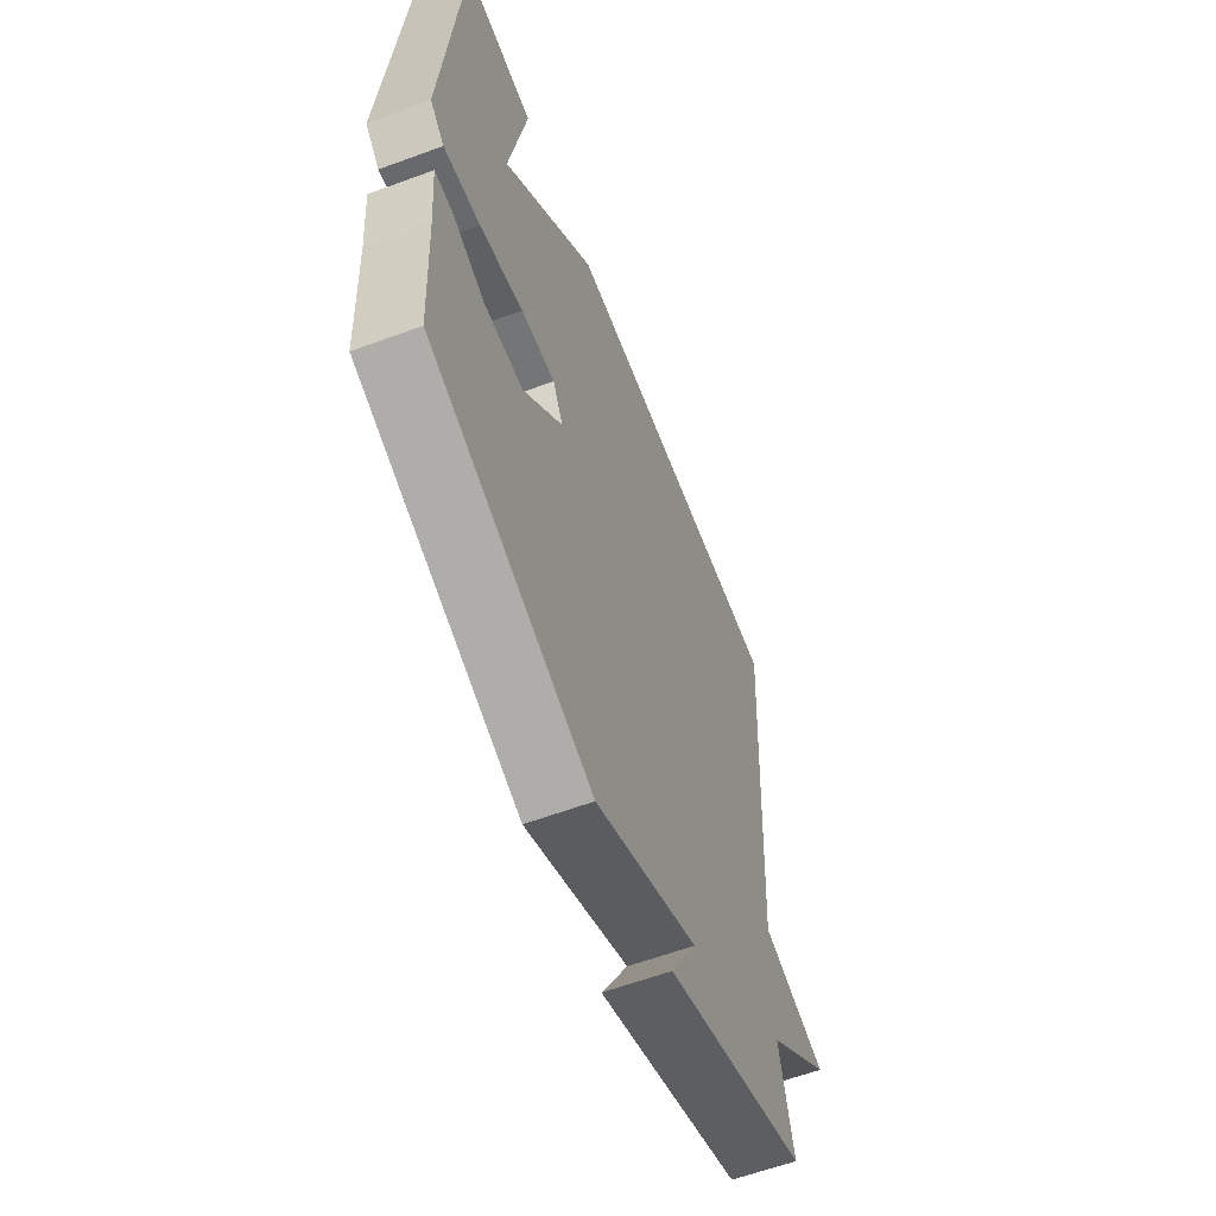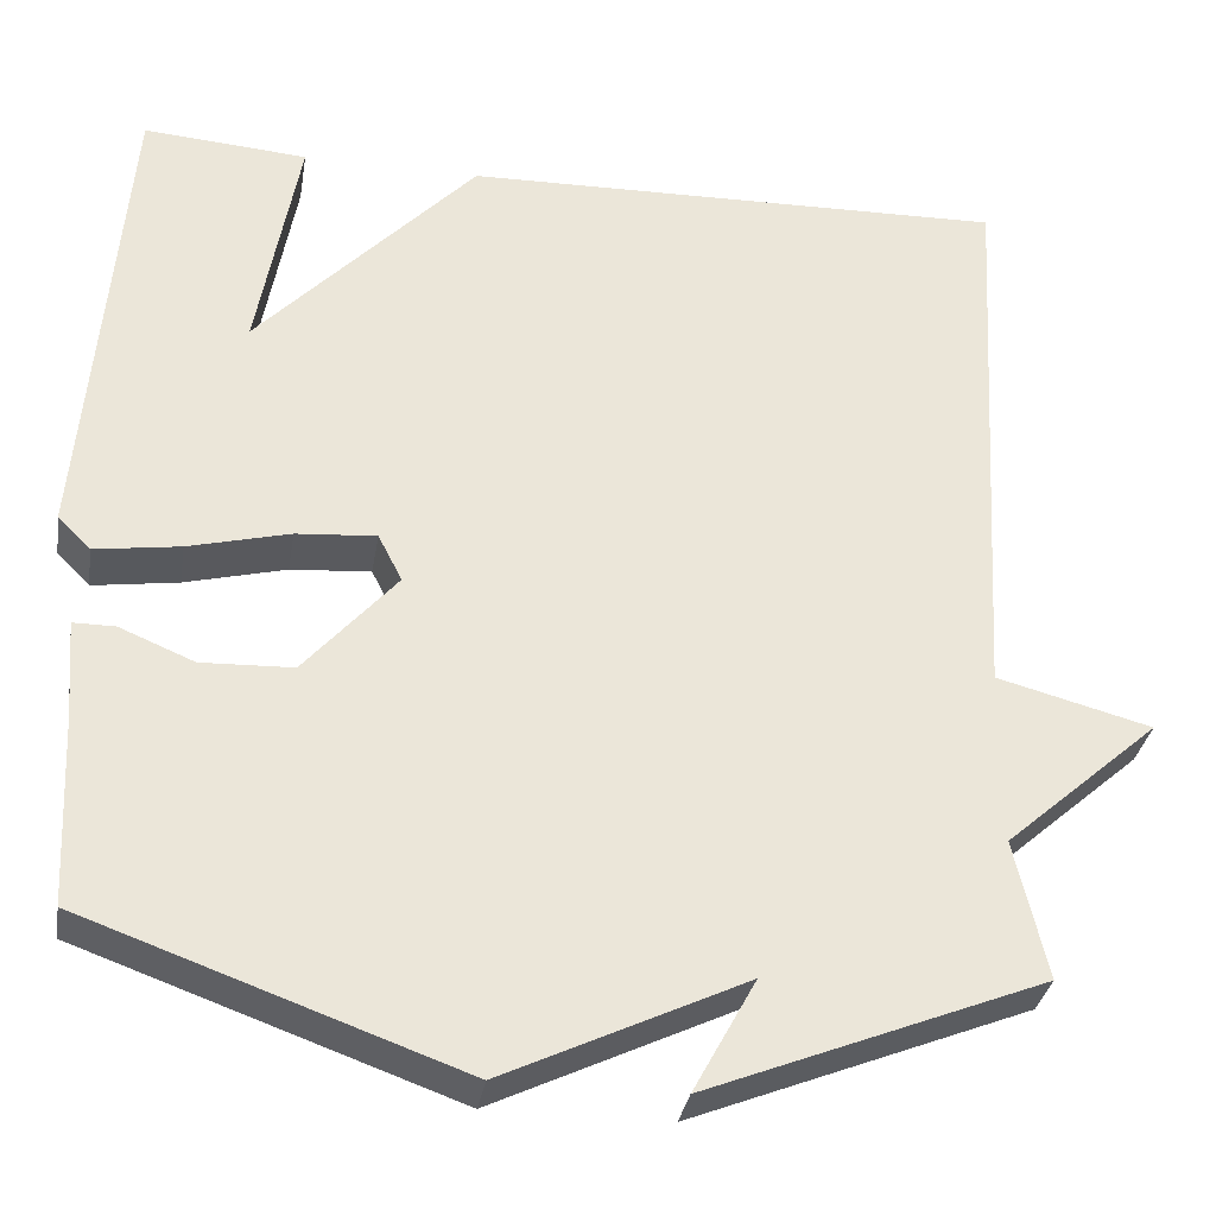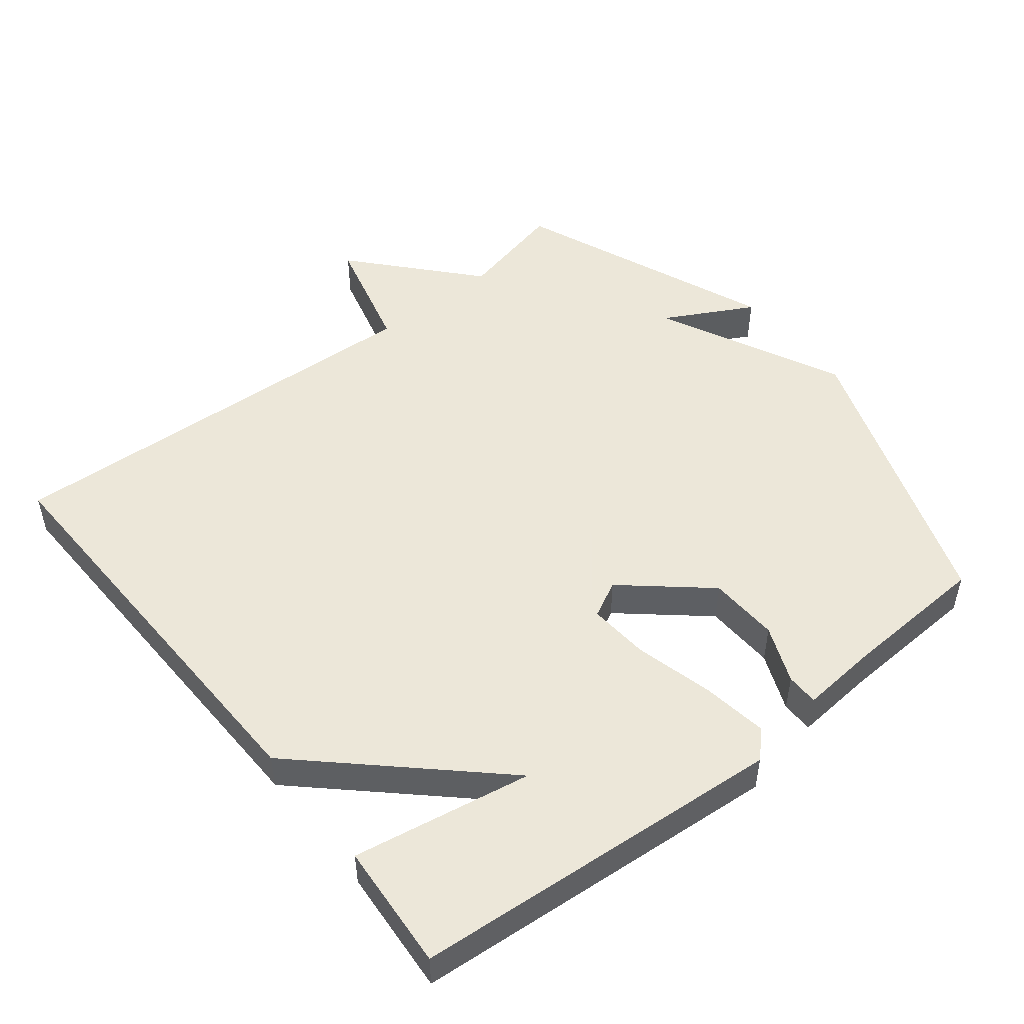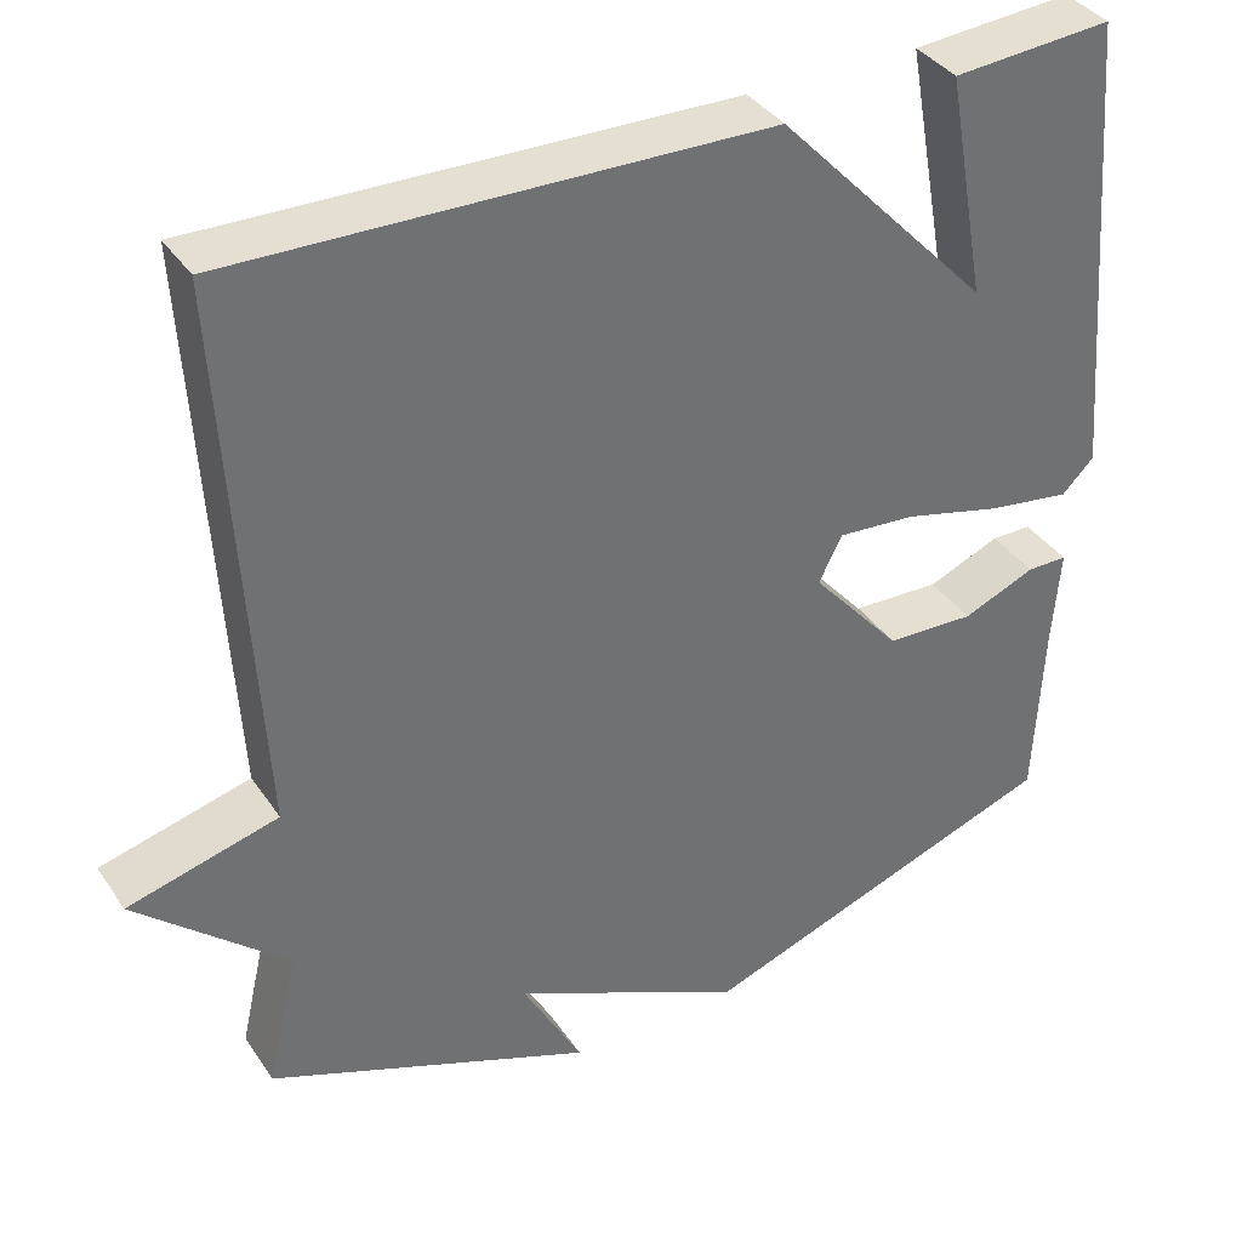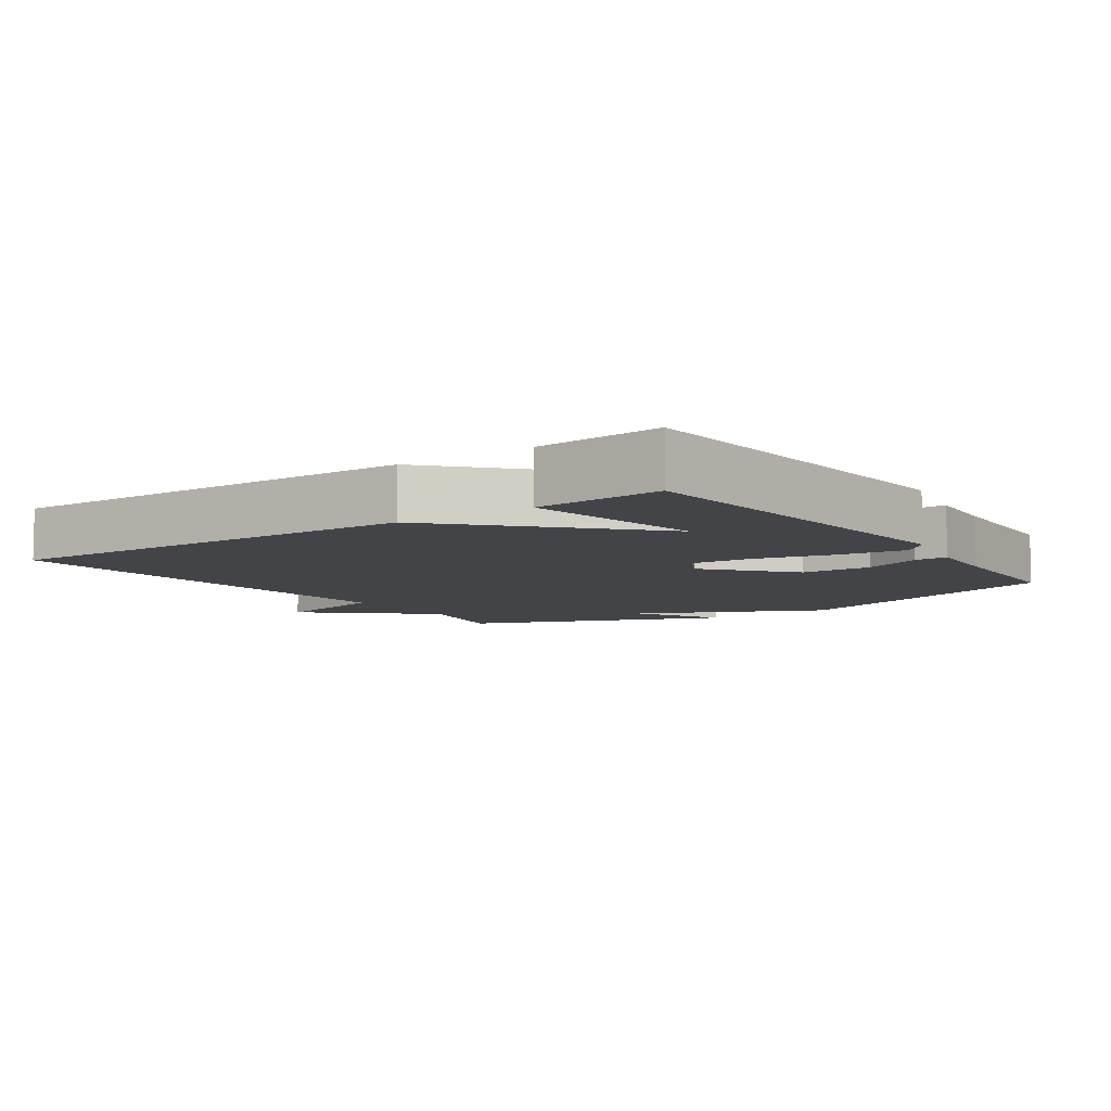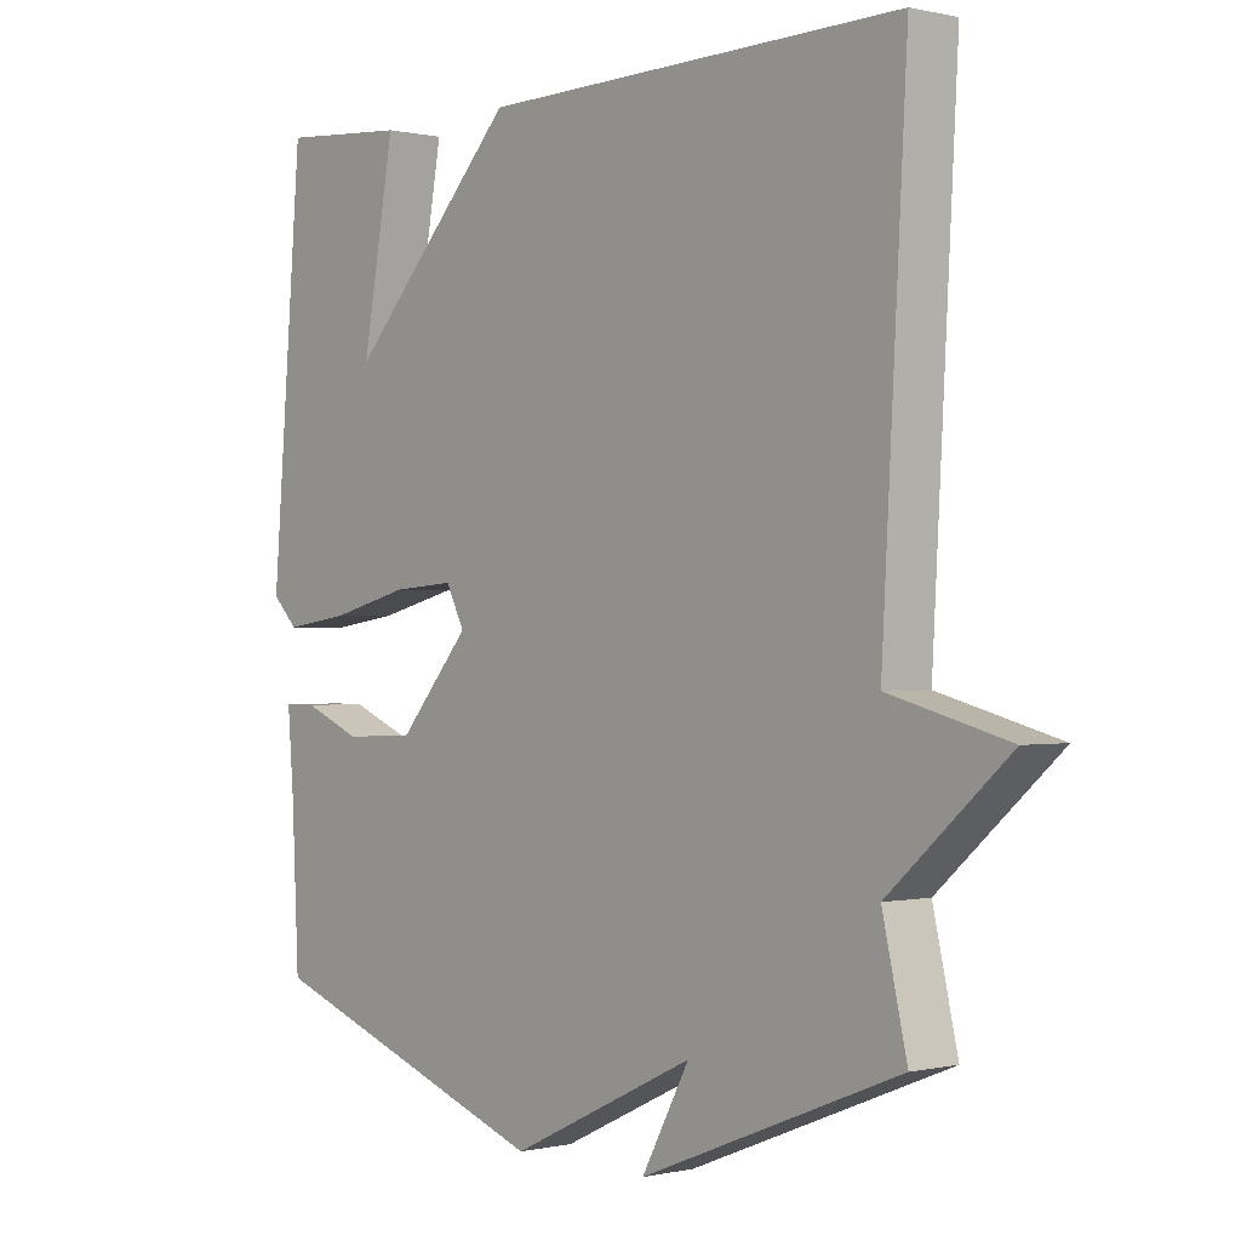
<metadata>
{"format":"obj","ext":"obj","renderer":"f3d","projection":"perspective","resolution":1024,"background":"white","views":[{"elev":-60.4,"azim":110.7,"up":"+Z"},{"elev":-32.8,"azim":170.6,"up":"+Z"},{"elev":50.2,"azim":51.3,"up":"+Y"},{"elev":37.2,"azim":-29.9,"up":"+Z"},{"elev":-7.7,"azim":34.9,"up":"+Y"},{"elev":-0.1,"azim":-130.9,"up":"+Z"}]}
</metadata>
<code>
v 0.5 0.07 0.5
v 0.545 0.07 -0.046
v 0.508 0.07 -0.083
v 0.412 0.07 -0.069
v 0.298 0.07 -0.04
v 0.208 0.07 -0.033
v 0.181 0.07 -0.086
v 0.285 0.07 -0.206
v 0.388 0.07 -0.21
v 0.472 0.07 -0.175
v 0.519 0.07 -0.175
v 0.51 0.07 -0.287
v 0.5 0.07 -0.5
v 0.078 0.07 -0.651
v -0.192 0.07 -0.522
v -0.122 0.07 -0.651
v -0.5 0.07 -0.5
v -0.464 0.07 -0.343
v -0.638 0.07 -0.189
v -0.464 0.07 -0.143
v -0.5 0.07 0.5
v 0.115 0.07 0.486
v 0.362 0.07 0.224
v 0.315 0.07 0.486
v 0.5 0 0.5
v 0.545 0 -0.046
v 0.508 0 -0.083
v 0.412 0 -0.069
v 0.298 0 -0.04
v 0.208 0 -0.033
v 0.181 0 -0.086
v 0.285 0 -0.206
v 0.388 0 -0.21
v 0.472 0 -0.175
v 0.519 0 -0.175
v 0.51 0 -0.287
v 0.5 0 -0.5
v 0.078 0 -0.651
v -0.192 0 -0.522
v -0.122 0 -0.651
v -0.5 0 -0.5
v -0.464 0 -0.343
v -0.638 0 -0.189
v -0.464 0 -0.143
v -0.5 0 0.5
v 0.115 0 0.486
v 0.362 0 0.224
v 0.315 0 0.486
f 1 2 3
f 24 1 3
f 23 24 3
f 20 21 22 23
f 18 19 20
f 18 20 23
f 15 16 17 18
f 14 15 18
f 13 14 18
f 12 13 18
f 9 10 11 12
f 8 9 12 18
f 7 8 18
f 6 7 18
f 23 3 4 5
f 23 5 6
f 6 18 23
f 27 26 25
f 27 25 48
f 27 48 47
f 47 46 45 44
f 44 43 42
f 47 44 42
f 42 41 40 39
f 42 39 38
f 42 38 37
f 42 37 36
f 36 35 34 33
f 42 36 33 32
f 42 32 31
f 42 31 30
f 29 28 27 47
f 30 29 47
f 47 42 30
f 1 25 26 2
f 2 26 27 3
f 3 27 28 4
f 4 28 29 5
f 5 29 30 6
f 6 30 31 7
f 7 31 32 8
f 8 32 33 9
f 9 33 34 10
f 10 34 35 11
f 11 35 36 12
f 12 36 37 13
f 13 37 38 14
f 14 38 39 15
f 15 39 40 16
f 16 40 41 17
f 17 41 42 18
f 18 42 43 19
f 19 43 44 20
f 20 44 45 21
f 21 45 46 22
f 22 46 47 23
f 23 47 48 24
f 24 48 25 1

</code>
